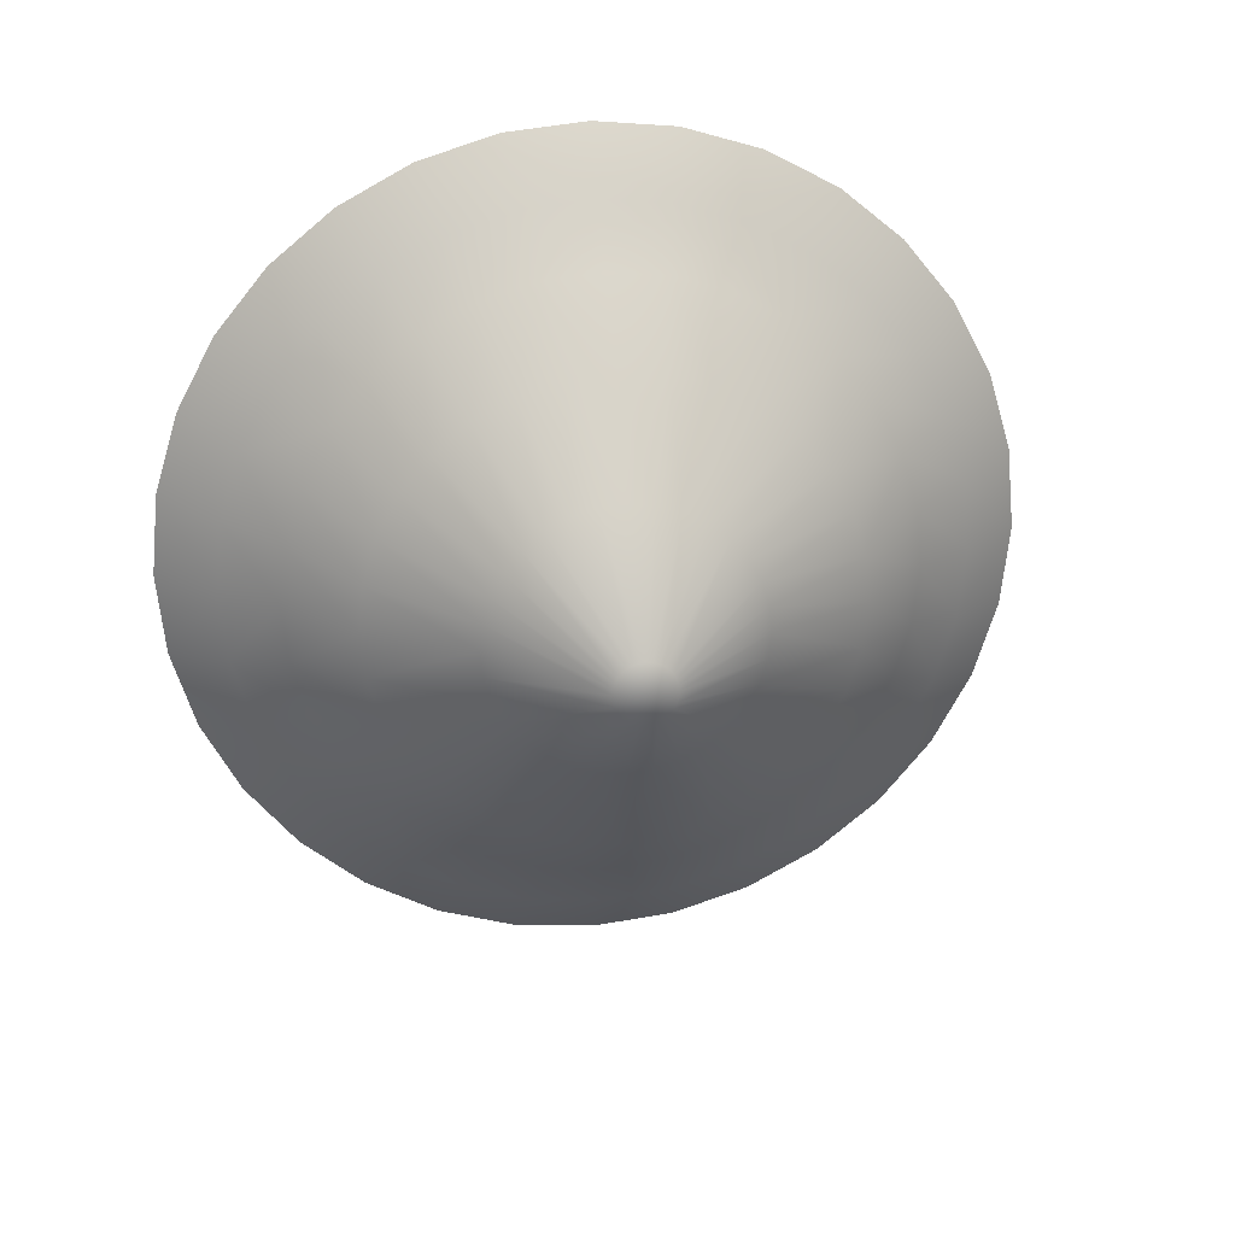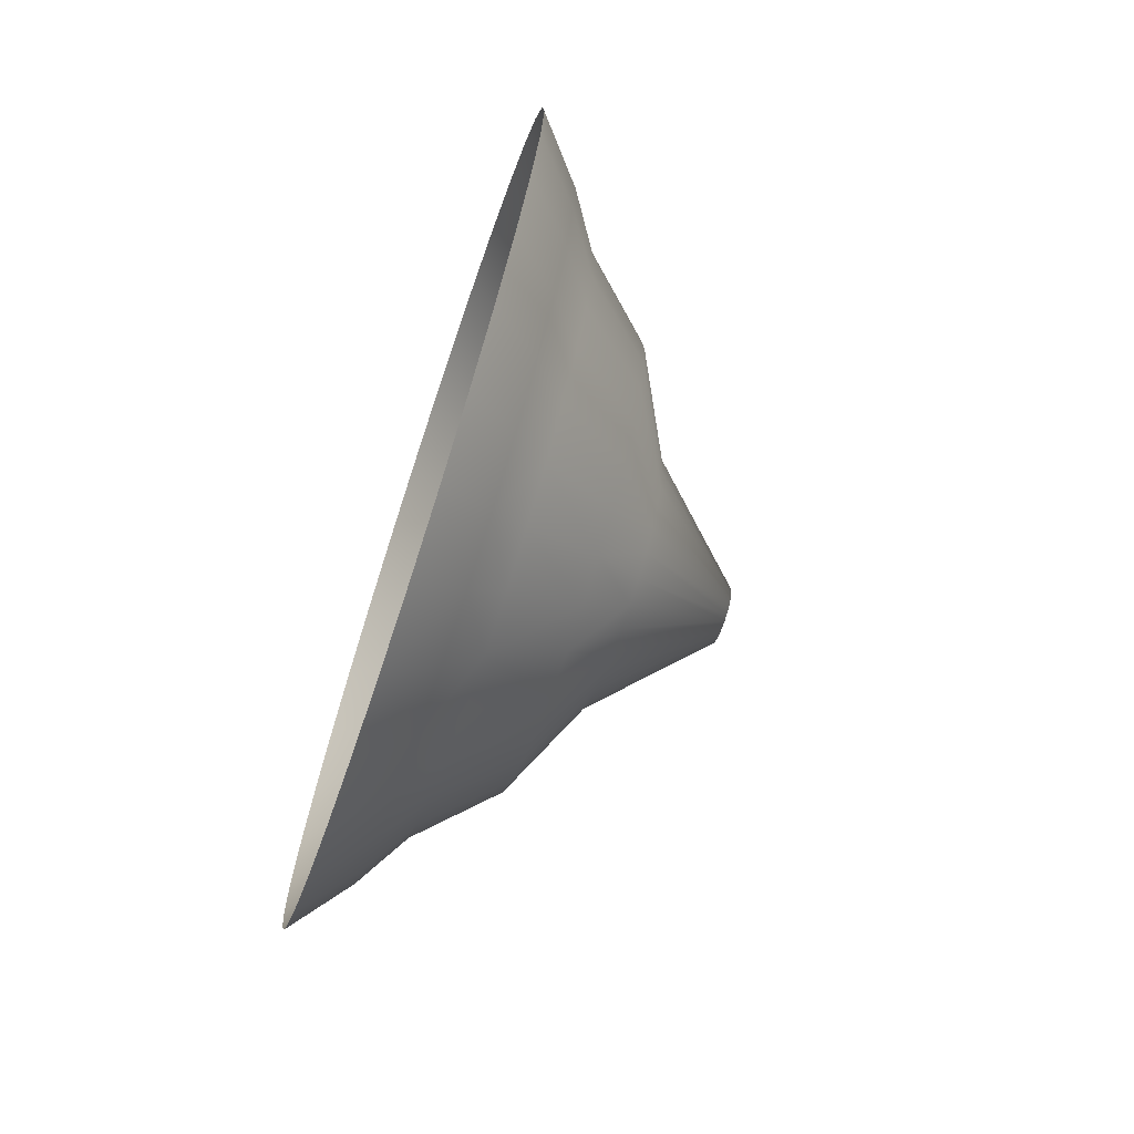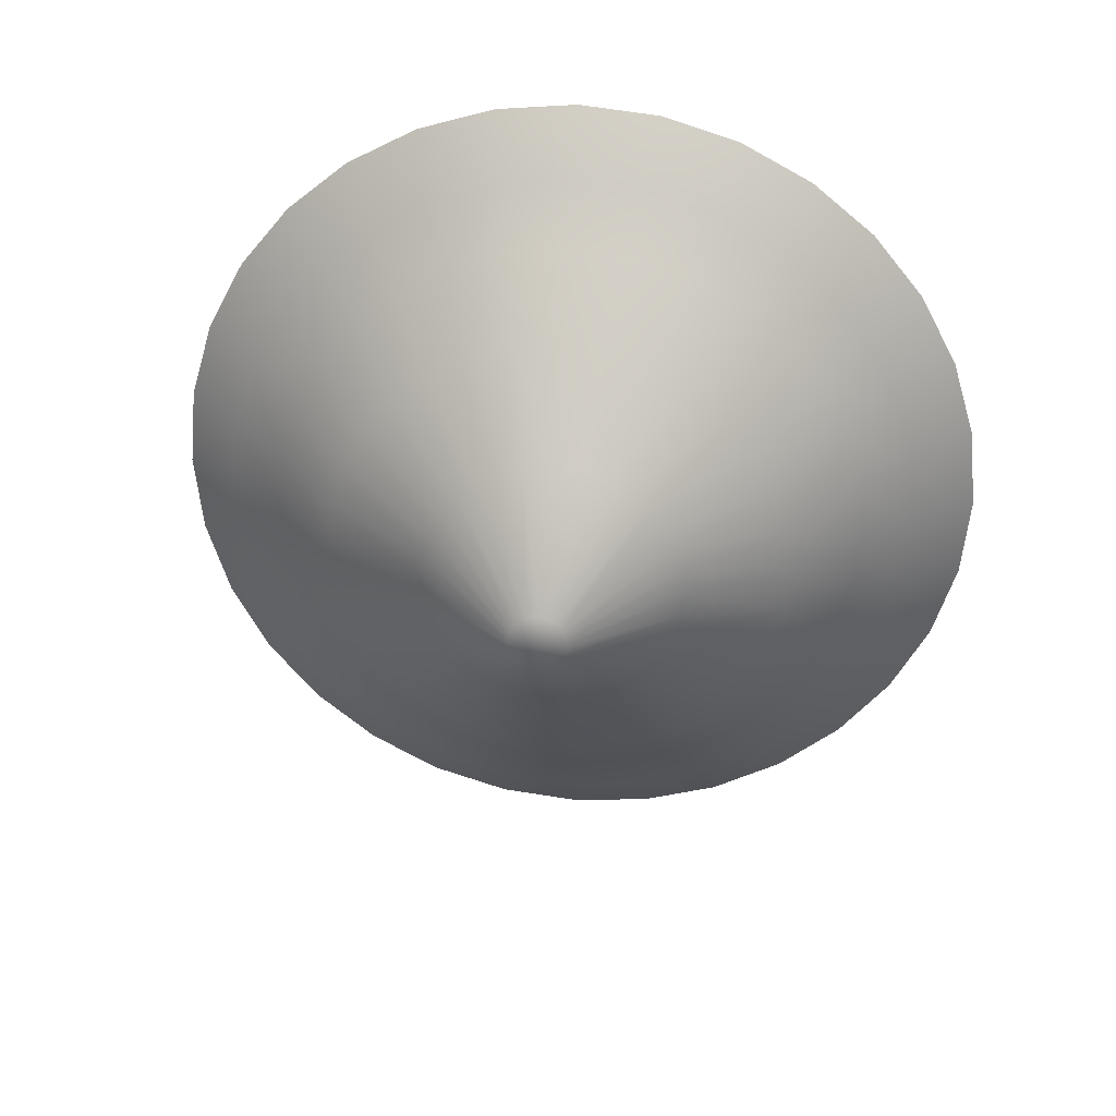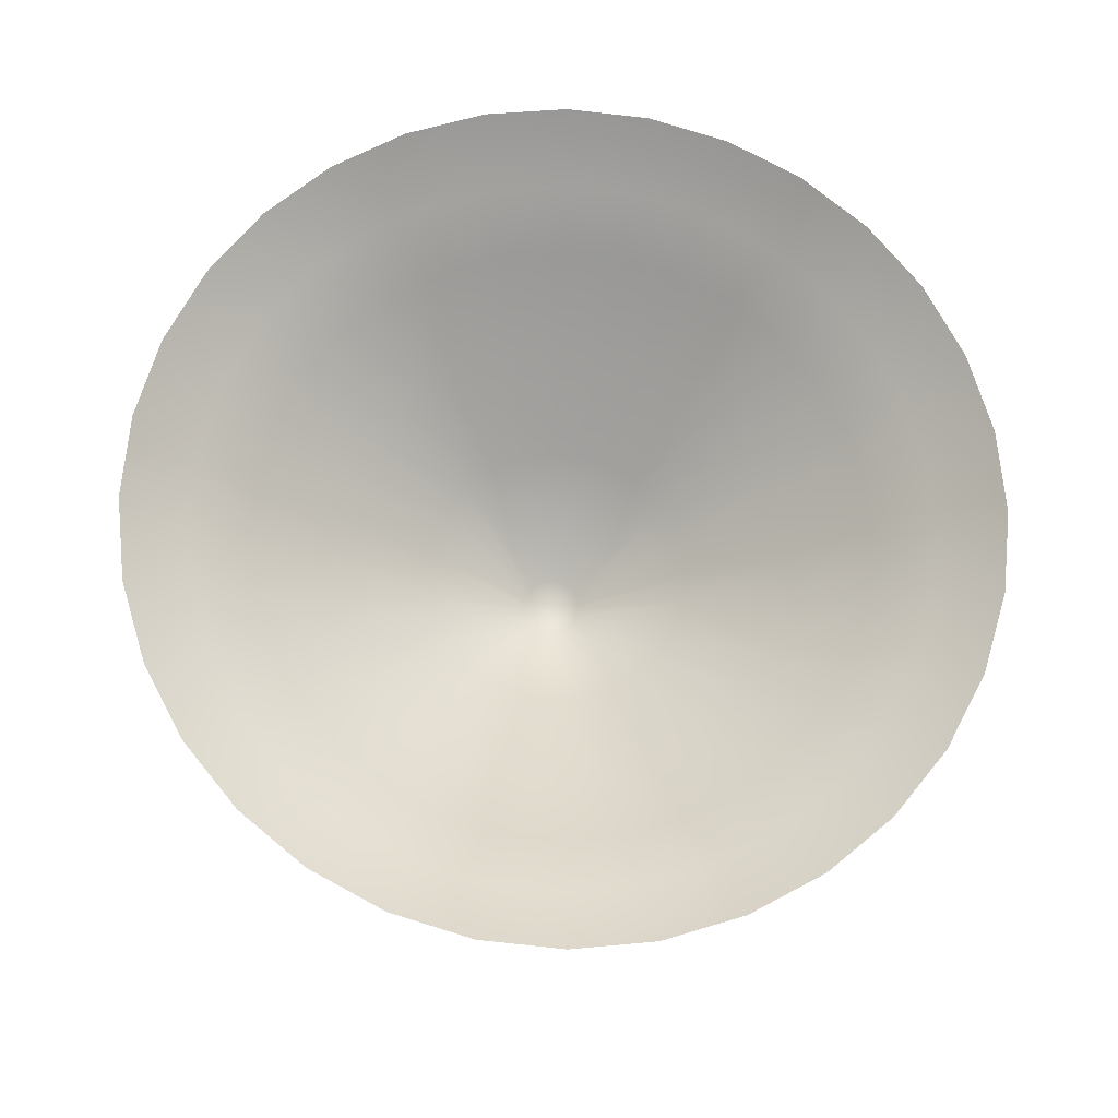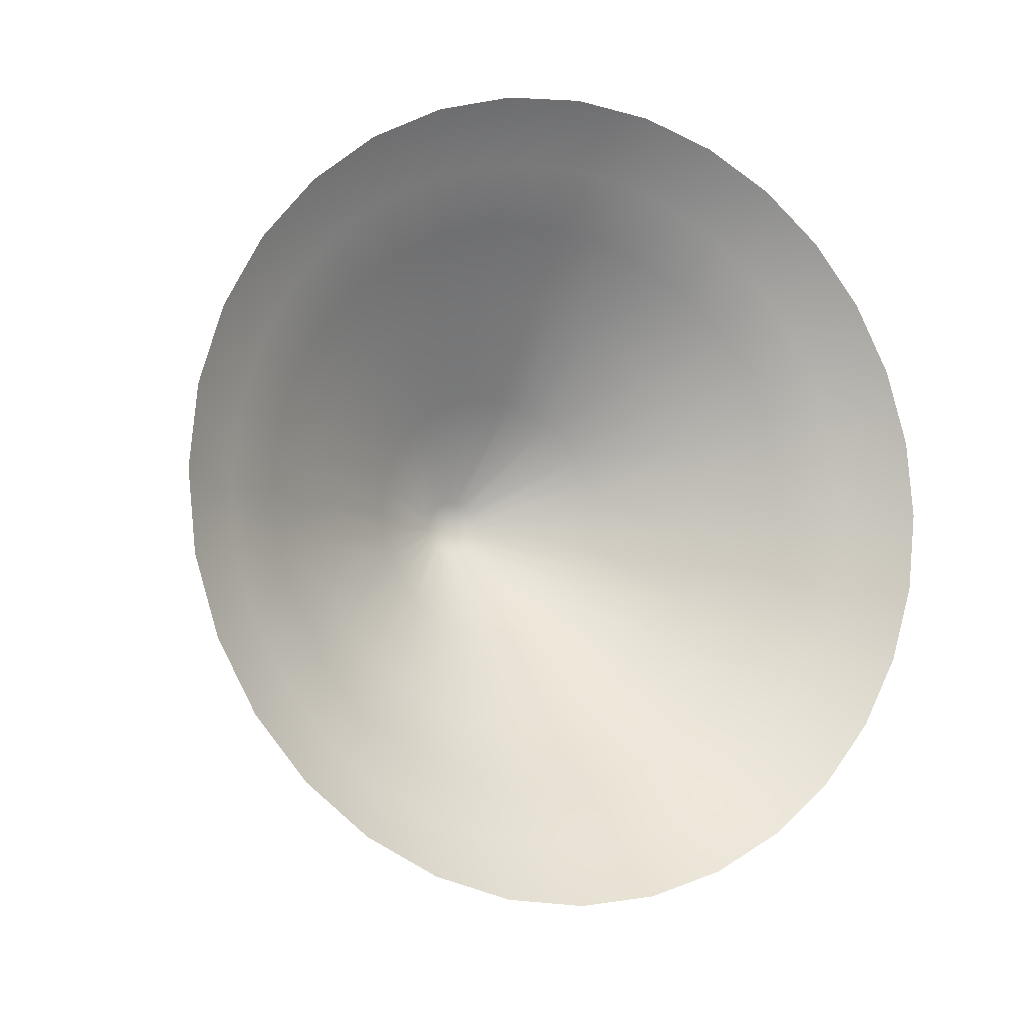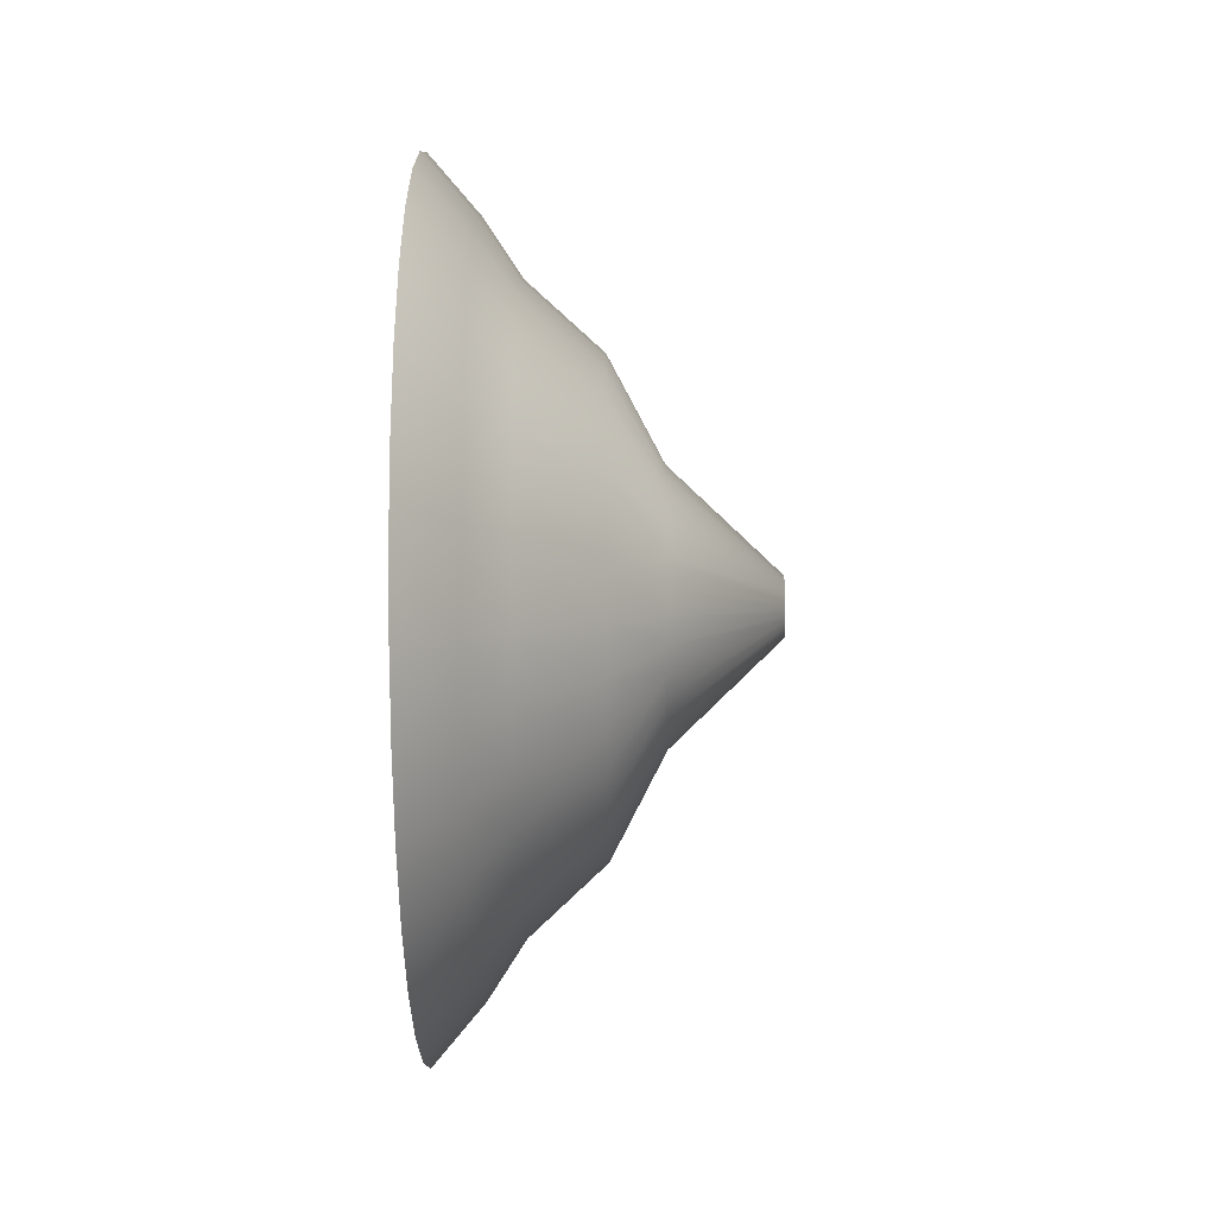
<metadata>
{"format":"obj","ext":"obj","renderer":"f3d","projection":"perspective","resolution":1024,"background":"white","views":[{"elev":23.9,"azim":-98.6,"up":"+Z"},{"elev":-70.9,"azim":161.5,"up":"+Z"},{"elev":30.4,"azim":-83.2,"up":"+Z"},{"elev":-18.6,"azim":87.2,"up":"+Y"},{"elev":-7.4,"azim":64.2,"up":"+Y"},{"elev":-30.2,"azim":-179.2,"up":"+Y"}]}
</metadata>
<code>
o Circle_Circle.001
v 0 -0 2.2
v 0 0.4292 2.158
v 0 0.8419 2.033
v 0 1.222 1.829
v 0 1.556 1.556
v 0 1.829 1.222
v 0 2.033 0.8419
v 0 2.158 0.4292
v -0 2.2 -0
v -0 2.158 -0.4292
v -0 2.033 -0.8419
v -0 1.829 -1.222
v -0 1.556 -1.556
v -0 1.222 -1.829
v -0 0.8419 -2.033
v -0 0.4292 -2.158
v -0 -0 -2.2
v -0 -0.4292 -2.158
v -0 -0.8419 -2.033
v -0 -1.222 -1.829
v -0 -1.556 -1.556
v -0 -1.829 -1.222
v -0 -2.033 -0.8419
v -0 -2.158 -0.4292
v 0 -2.2 0
v 0 -2.158 0.4292
v 0 -2.033 0.8419
v 0 -1.829 1.222
v 0 -1.556 1.556
v 0 -1.222 1.829
v 0 -0.8419 2.033
v 0 -0.4292 2.158
v -0.8524 -0 1.232
v -0.8524 0.2404 1.208
v -0.8524 0.4715 1.138
v -0.8524 0.6845 1.024
v -0.8524 0.8712 0.8712
v -0.8524 1.024 0.6845
v -0.8524 1.138 0.4715
v -0.8524 1.208 0.2404
v -0.8524 1.232 -0
v -0.8524 1.208 -0.2404
v -0.8524 1.138 -0.4715
v -0.8524 1.024 -0.6845
v -0.8524 0.8712 -0.8712
v -0.8524 0.6845 -1.024
v -0.8524 0.4715 -1.138
v -0.8524 0.2404 -1.208
v -0.8524 -0 -1.232
v -0.8524 -0.2404 -1.208
v -0.8524 -0.4715 -1.138
v -0.8524 -0.6845 -1.024
v -0.8524 -0.8712 -0.8712
v -0.8524 -1.024 -0.6845
v -0.8524 -1.138 -0.4715
v -0.8524 -1.208 -0.2404
v -0.8524 -1.232 0
v -0.8524 -1.208 0.2404
v -0.8524 -1.138 0.4715
v -0.8524 -1.024 0.6845
v -0.8524 -0.8712 0.8712
v -0.8524 -0.6845 1.024
v -0.8524 -0.4715 1.138
v -0.8524 -0.2404 1.208
v -1.705 -0 0.154
v -1.705 0.03004 0.151
v -1.705 0.05893 0.1423
v -1.705 0.08556 0.128
v -1.705 0.1089 0.1089
v -1.705 0.128 0.08556
v -1.705 0.1423 0.05893
v -1.705 0.151 0.03004
v -1.705 0.154 -0
v -1.705 0.151 -0.03004
v -1.705 0.1423 -0.05893
v -1.705 0.128 -0.08556
v -1.705 0.1089 -0.1089
v -1.705 0.08556 -0.128
v -1.705 0.05893 -0.1423
v -1.705 0.03004 -0.151
v -1.705 -0 -0.154
v -1.705 -0.03004 -0.151
v -1.705 -0.05893 -0.1423
v -1.705 -0.08556 -0.128
v -1.705 -0.1089 -0.1089
v -1.705 -0.128 -0.08556
v -1.705 -0.1423 -0.05893
v -1.705 -0.151 -0.03004
v -1.705 -0.154 0
v -1.705 -0.151 0.03004
v -1.705 -0.1423 0.05893
v -1.705 -0.128 0.08556
v -1.705 -0.1089 0.1089
v -1.705 -0.08556 0.128
v -1.705 -0.05893 0.1423
v -1.705 -0.03004 0.151
v -0.4587 -1.592 0
v -0.4587 -1.562 0.3107
v -0.4587 1.324 -0.8847
v -0.4587 1.126 -1.126
v -0.4587 -1.471 0.6094
v -0.4587 0.8847 -1.324
v -0.4587 -1.324 0.8847
v -0.4587 0.6094 -1.471
v -0.4587 -0 1.592
v -0.4587 0.3107 1.562
v -0.4587 -1.126 1.126
v -0.4587 0.3107 -1.562
v -0.4587 0.6094 1.471
v -0.4587 -0.8847 1.324
v -0.4587 -0 -1.592
v -0.4587 0.8847 1.324
v -0.4587 -0.6094 1.471
v -0.4587 -0.3107 -1.562
v -0.4587 1.126 1.126
v -0.4587 -0.3107 1.562
v -0.4587 -0.6094 -1.471
v -0.4587 1.324 0.8847
v -0.4587 -0.8847 -1.324
v -0.4587 1.471 0.6094
v -0.4587 -1.126 -1.126
v -0.4587 1.562 0.3107
v -0.4587 -1.324 -0.8847
v -0.4587 1.592 -0
v -0.4587 -1.471 -0.6094
v -0.4587 1.562 -0.3107
v -0.4587 -1.562 -0.3107
v -0.4587 1.471 -0.6094
v -0.265 -1.853 0.3687
v -0.265 1.336 -1.336
v -0.265 -1.746 0.7232
v -0.265 1.05 -1.571
v -0.265 -1.571 1.05
v -0.265 0.7232 -1.746
v -0.265 0.3687 1.853
v -0.265 -1.336 1.336
v -0.265 0.3687 -1.853
v -0.265 0.7232 1.746
v -0.265 -1.05 1.571
v -0.265 -0 -1.89
v -0.265 1.05 1.571
v -0.265 -0.7232 1.746
v -0.265 -0.3687 -1.853
v -0.265 1.336 1.336
v -0.265 -0.3687 1.853
v -0.265 -0.7232 -1.746
v -0.265 1.571 1.05
v -0.265 -1.05 -1.571
v -0.265 1.746 0.7232
v -0.265 -1.336 -1.336
v -0.265 1.853 0.3687
v -0.265 -1.571 -1.05
v -0.265 1.89 -0
v -0.265 -1.746 -0.7232
v -0.265 1.853 -0.3687
v -0.265 -1.853 -0.3687
v -0.265 1.746 -0.7232
v -0.265 -1.89 0
v -0.265 1.571 -1.05
v -0.265 -0 1.89
v -1.137 -0.385 -0.5762
v -1.137 -0.49 -0.49
v -1.137 0.6402 0.2652
v -1.137 0.6797 0.1352
v -1.137 -0.5762 -0.385
v -1.137 0.693 -0
v -1.137 -0.6402 -0.2652
v -1.137 0.6797 -0.1352
v -1.137 -0.6797 -0.1352
v -1.137 0.6402 -0.2652
v -1.137 -0.693 0
v -1.137 0.5762 -0.385
v -1.137 -0.6797 0.1352
v -1.137 0.49 -0.49
v -1.137 -0.6402 0.2652
v -1.137 0.385 -0.5762
v -1.137 -0.5762 0.385
v -1.137 0.2652 -0.6402
v -1.137 -0 0.693
v -1.137 0.1352 0.6797
v -1.137 -0.49 0.49
v -1.137 0.1352 -0.6797
v -1.137 0.2652 0.6402
v -1.137 -0.385 0.5762
v -1.137 -0 -0.693
v -1.137 0.385 0.5762
v -1.137 -0.2652 0.6402
v -1.137 -0.1352 -0.6797
v -1.137 0.49 0.49
v -1.137 -0.1352 0.6797
v -1.137 -0.2652 -0.6402
v -1.137 0.5762 0.385
f 97 58 98
f 100 44 45
f 101 58 59
f 100 46 102
f 101 60 103
f 102 47 104
f 106 33 34
f 107 60 61
f 104 48 108
f 106 35 109
f 107 62 110
f 111 48 49
f 109 36 112
f 110 63 113
f 111 50 114
f 112 37 115
f 116 63 64
f 114 51 117
f 115 38 118
f 116 33 105
f 117 52 119
f 118 39 120
f 119 53 121
f 120 40 122
f 121 54 123
f 122 41 124
f 125 54 55
f 126 41 42
f 125 56 127
f 126 43 128
f 127 57 97
f 99 43 44
f 161 85 162
f 163 72 164
f 162 86 165
f 164 73 166
f 167 86 87
f 168 73 74
f 169 87 88
f 168 75 170
f 169 89 171
f 172 75 76
f 171 90 173
f 172 77 174
f 173 91 175
f 176 77 78
f 175 92 177
f 176 79 178
f 180 65 66
f 181 92 93
f 178 80 182
f 180 67 183
f 181 94 184
f 185 80 81
f 186 67 68
f 184 95 187
f 188 81 82
f 189 68 69
f 187 96 190
f 188 83 191
f 189 70 192
f 190 65 179
f 191 84 161
f 192 71 163
f 83 75 67
f 157 99 159
f 156 97 158
f 155 128 157
f 154 127 156
f 155 124 126
f 152 125 154
f 151 124 153
f 150 123 152
f 149 122 151
f 148 121 150
f 149 118 120
f 146 119 148
f 145 105 160
f 144 118 147
f 146 114 117
f 142 116 145
f 141 115 144
f 143 111 114
f 142 110 113
f 138 112 141
f 137 111 140
f 136 110 139
f 135 109 138
f 134 108 137
f 133 107 136
f 135 105 106
f 134 102 104
f 131 103 133
f 132 100 102
f 129 101 131
f 159 100 130
f 158 98 129
f 25 129 26
f 12 130 13
f 26 131 27
f 13 132 14
f 27 133 28
f 14 134 15
f 2 160 135
f 29 133 136
f 15 137 16
f 2 138 3
f 29 139 30
f 17 137 140
f 3 141 4
f 30 142 31
f 17 143 18
f 4 144 5
f 31 145 32
f 19 143 146
f 6 144 147
f 32 160 1
f 19 148 20
f 7 147 149
f 21 148 150
f 7 151 8
f 21 152 22
f 8 153 9
f 22 154 23
f 10 153 155
f 24 154 156
f 10 157 11
f 25 156 158
f 12 157 159
f 38 163 39
f 51 161 52
f 33 190 179
f 37 192 38
f 51 188 191
f 64 187 190
f 36 189 37
f 49 188 50
f 62 187 63
f 35 186 36
f 49 182 185
f 61 184 62
f 34 183 35
f 47 182 48
f 60 181 61
f 34 179 180
f 47 176 178
f 59 177 60
f 46 174 176
f 58 175 59
f 45 172 174
f 57 173 58
f 43 172 44
f 56 171 57
f 42 170 43
f 56 167 169
f 42 166 168
f 55 165 167
f 40 166 41
f 53 165 54
f 39 164 40
f 52 162 53
f 97 57 58
f 100 99 44
f 101 98 58
f 100 45 46
f 101 59 60
f 102 46 47
f 106 105 33
f 107 103 60
f 104 47 48
f 106 34 35
f 107 61 62
f 111 108 48
f 109 35 36
f 110 62 63
f 111 49 50
f 112 36 37
f 116 113 63
f 114 50 51
f 115 37 38
f 116 64 33
f 117 51 52
f 118 38 39
f 119 52 53
f 120 39 40
f 121 53 54
f 122 40 41
f 125 123 54
f 126 124 41
f 125 55 56
f 126 42 43
f 127 56 57
f 99 128 43
f 161 84 85
f 163 71 72
f 162 85 86
f 164 72 73
f 167 165 86
f 168 166 73
f 169 167 87
f 168 74 75
f 169 88 89
f 172 170 75
f 171 89 90
f 172 76 77
f 173 90 91
f 176 174 77
f 175 91 92
f 176 78 79
f 180 179 65
f 181 177 92
f 178 79 80
f 180 66 67
f 181 93 94
f 185 182 80
f 186 183 67
f 184 94 95
f 188 185 81
f 189 186 68
f 187 95 96
f 188 82 83
f 189 69 70
f 190 96 65
f 191 83 84
f 192 70 71
f 67 66 65
f 65 96 67
f 96 95 67
f 95 94 93
f 93 92 91
f 91 90 87
f 90 89 87
f 89 88 87
f 87 86 85
f 85 84 83
f 83 82 79
f 82 81 79
f 81 80 79
f 79 78 77
f 77 76 75
f 75 74 71
f 74 73 71
f 73 72 71
f 71 70 67
f 70 69 67
f 69 68 67
f 95 93 67
f 93 91 67
f 87 85 91
f 85 83 91
f 79 77 75
f 83 79 75
f 75 71 67
f 67 91 83
f 157 128 99
f 156 127 97
f 155 126 128
f 154 125 127
f 155 153 124
f 152 123 125
f 151 122 124
f 150 121 123
f 149 120 122
f 148 119 121
f 149 147 118
f 146 117 119
f 145 116 105
f 144 115 118
f 146 143 114
f 142 113 116
f 141 112 115
f 143 140 111
f 142 139 110
f 138 109 112
f 137 108 111
f 136 107 110
f 135 106 109
f 134 104 108
f 133 103 107
f 135 160 105
f 134 132 102
f 131 101 103
f 132 130 100
f 129 98 101
f 159 99 100
f 158 97 98
f 25 158 129
f 12 159 130
f 26 129 131
f 13 130 132
f 27 131 133
f 14 132 134
f 2 1 160
f 29 28 133
f 15 134 137
f 2 135 138
f 29 136 139
f 17 16 137
f 3 138 141
f 30 139 142
f 17 140 143
f 4 141 144
f 31 142 145
f 19 18 143
f 6 5 144
f 32 145 160
f 19 146 148
f 7 6 147
f 21 20 148
f 7 149 151
f 21 150 152
f 8 151 153
f 22 152 154
f 10 9 153
f 24 23 154
f 10 155 157
f 25 24 156
f 12 11 157
f 38 192 163
f 51 191 161
f 33 64 190
f 37 189 192
f 51 50 188
f 64 63 187
f 36 186 189
f 49 185 188
f 62 184 187
f 35 183 186
f 49 48 182
f 61 181 184
f 34 180 183
f 47 178 182
f 60 177 181
f 34 33 179
f 47 46 176
f 59 175 177
f 46 45 174
f 58 173 175
f 45 44 172
f 57 171 173
f 43 170 172
f 56 169 171
f 42 168 170
f 56 55 167
f 42 41 166
f 55 54 165
f 40 164 166
f 53 162 165
f 39 163 164
f 52 161 162

</code>
